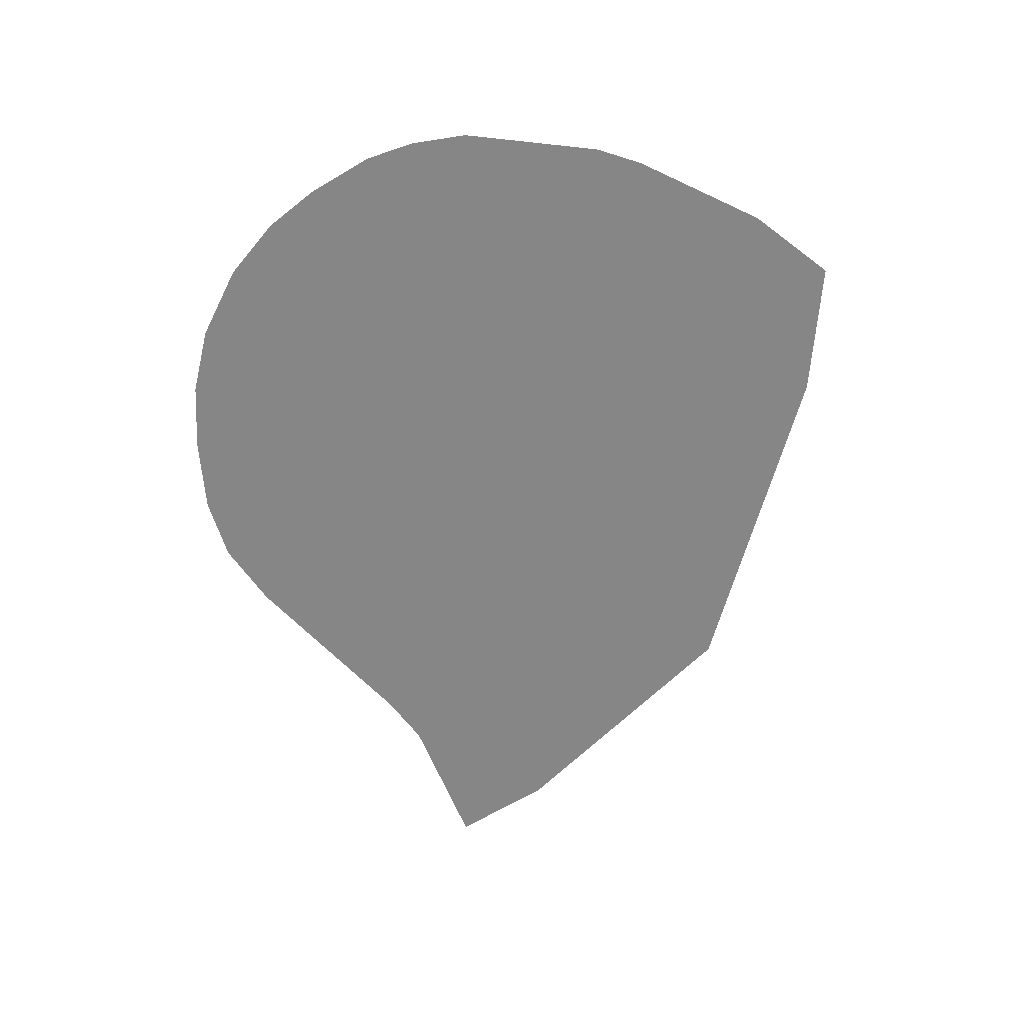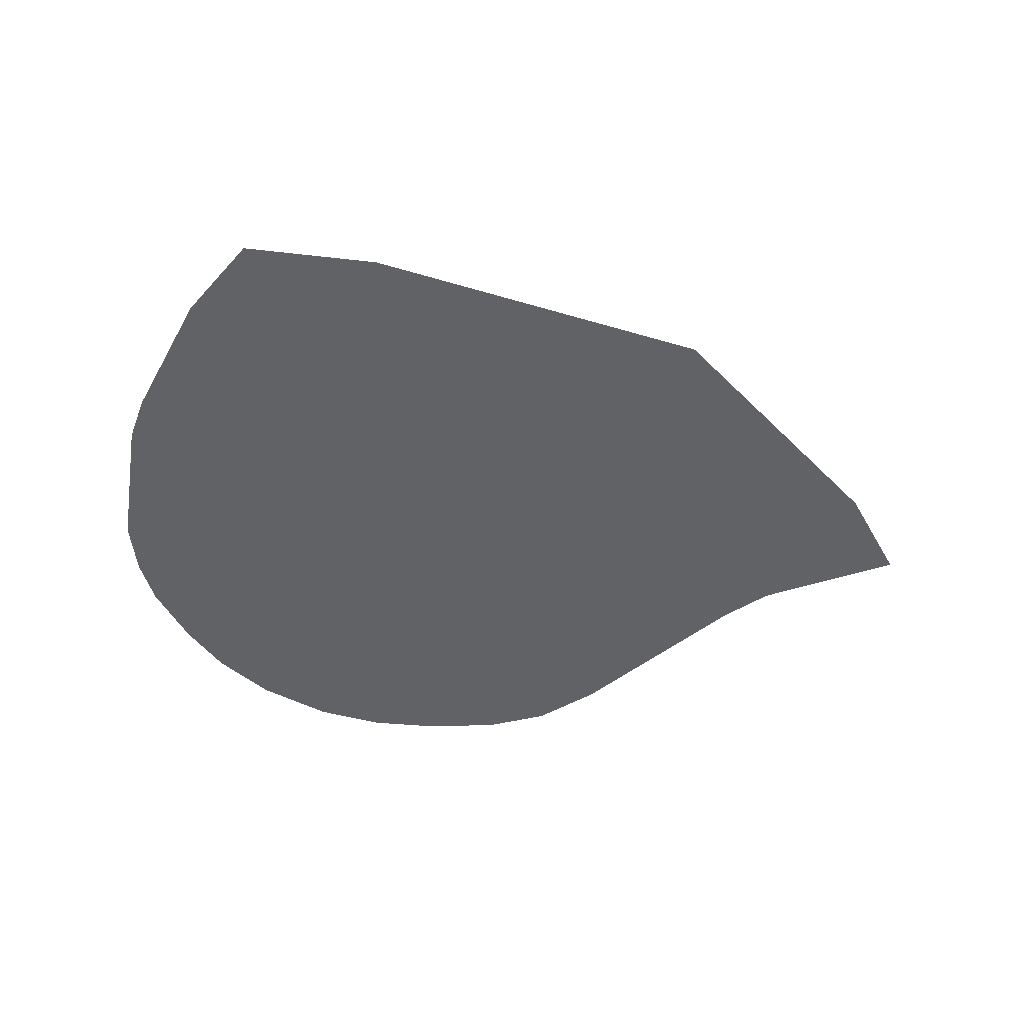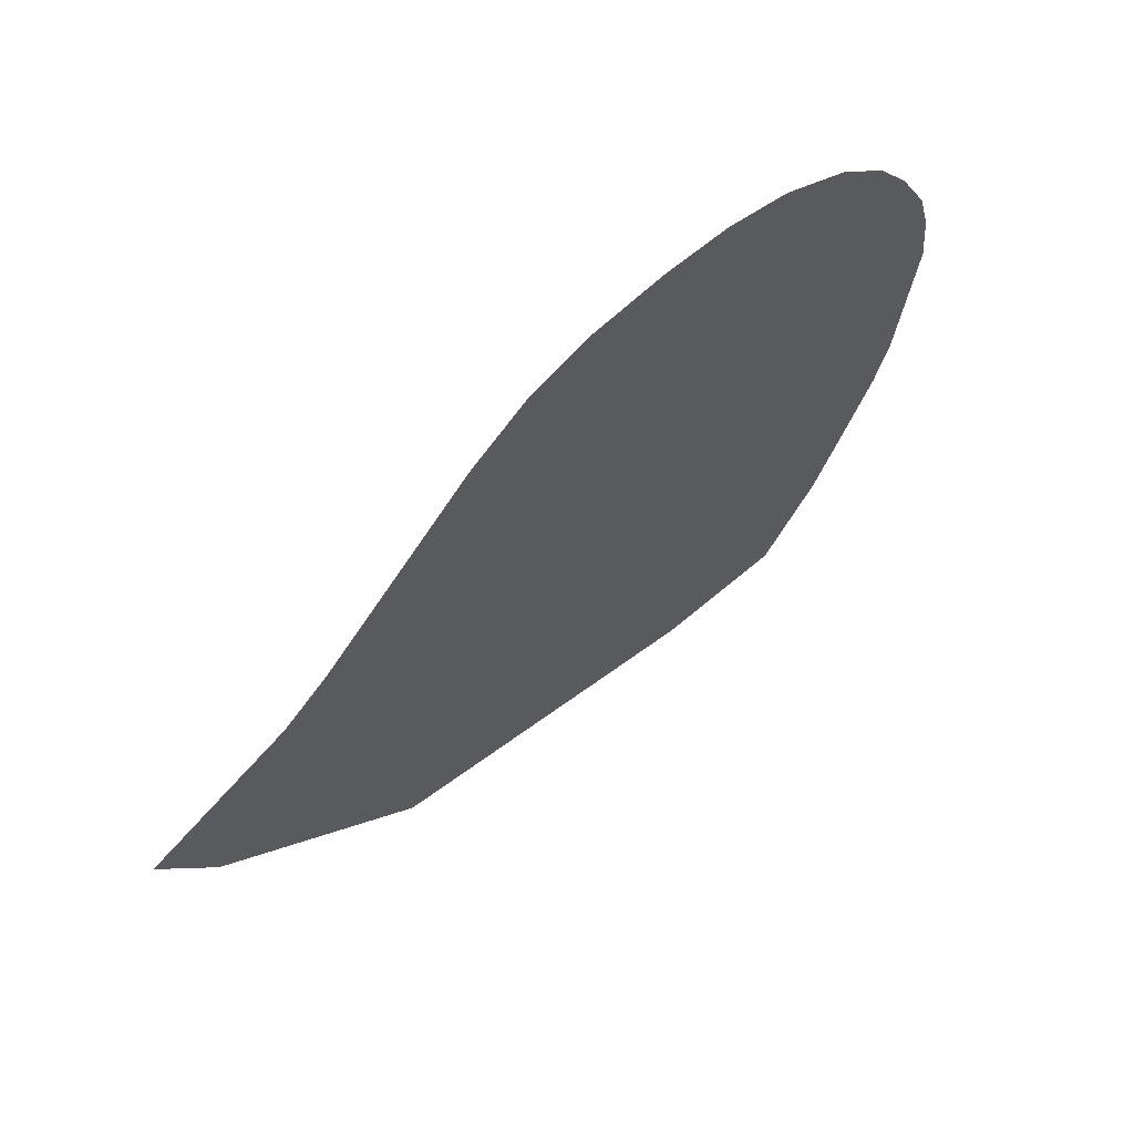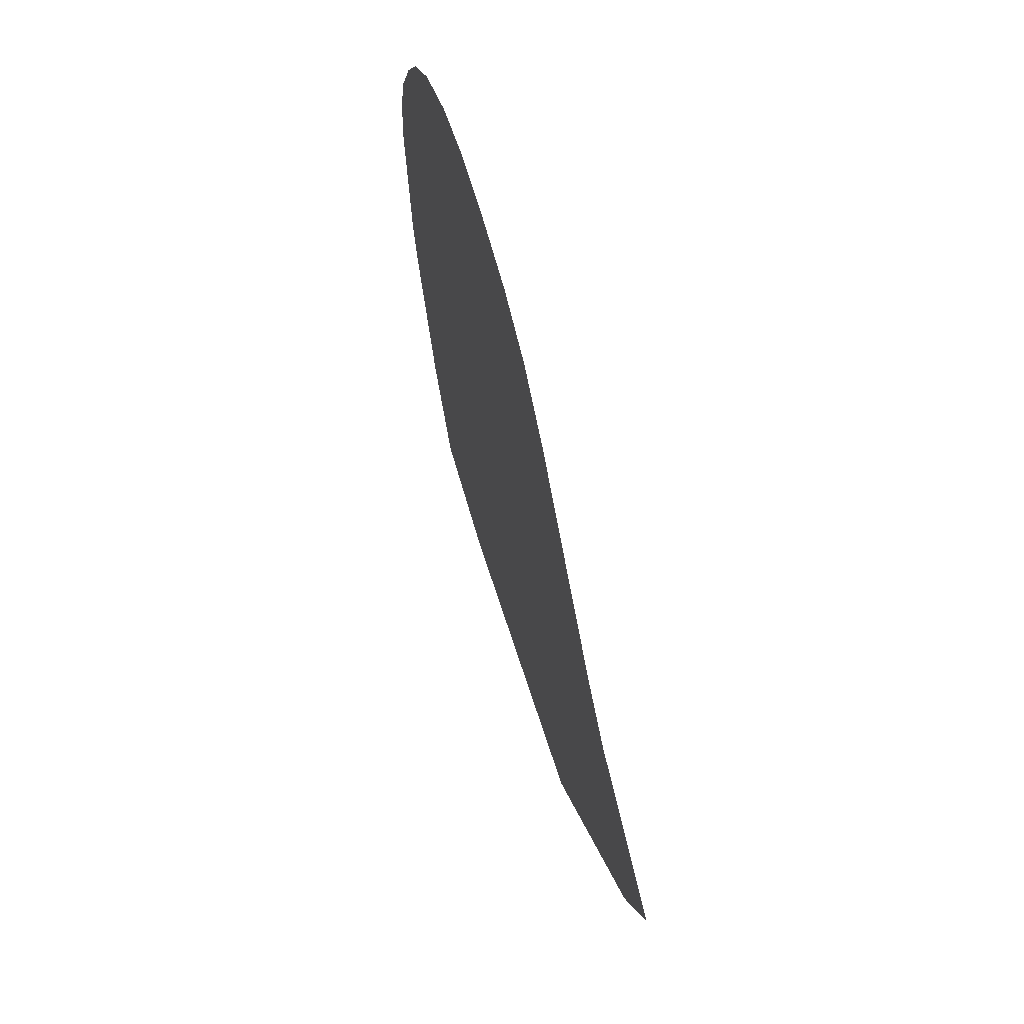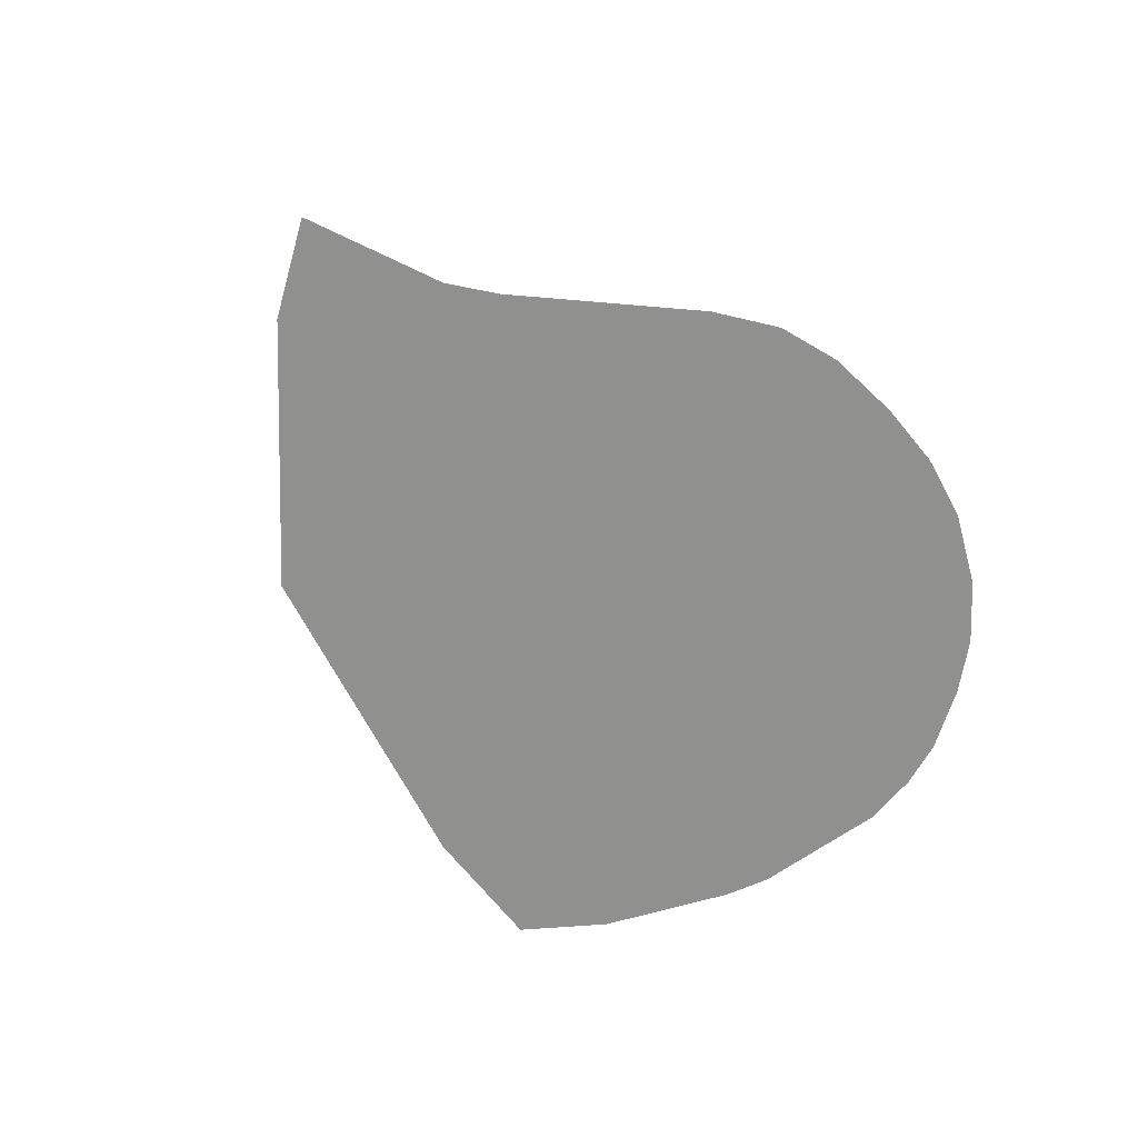
<metadata>
{"format":"obj","ext":"obj","renderer":"f3d","projection":"perspective","resolution":1024,"background":"white","views":[{"elev":-62.2,"azim":-87.4,"up":"+Z"},{"elev":-50.7,"azim":-0.2,"up":"+Z"},{"elev":63.1,"azim":136.7,"up":"+Y"},{"elev":62.0,"azim":75.3,"up":"+Y"},{"elev":-65.5,"azim":134.6,"up":"+Z"}]}
</metadata>
<code>
g froggyLeftEye_mesh
v 0.1697 -0.006326 0
v 0.1922 0.03382 0
v 0.1312 0.05528 0
v 0.08443 -0.09763 0
v 0.1108 0.06903 0
v 0.04318 0.1268 0
v -0.06132 -0.1444 0
v -0.04372 0.1515 0
v -0.01072 0.1504 0
v 0.01678 0.1433 0
v -0.1757 -0.06628 0
v -0.07343 0.1488 0
v -0.1471 -0.1196 0
v -0.1202 -0.1515 0
v -0.1317 0.124 0
v -0.102 0.1405 0
v -0.1829 -0.04703 0
v -0.1691 0.08332 0
v -0.1537 0.1042 0
v -0.1922 0.01238 0
v -0.1895 0.03657 0
v -0.1834 0.05692 0
g froggyLeftEye_mesh_0
f 3 2 1
f 4 3 1
f 4 5 3
f 6 5 4
f 7 6 4
f 8 6 7
f 6 8 9
f 9 10 6
f 8 7 11
f 11 12 8
f 11 7 13
f 13 7 14
f 15 12 11
f 16 12 15
f 15 11 17
f 18 15 17
f 19 15 18
f 17 20 18
f 21 18 20
f 22 18 21

</code>
